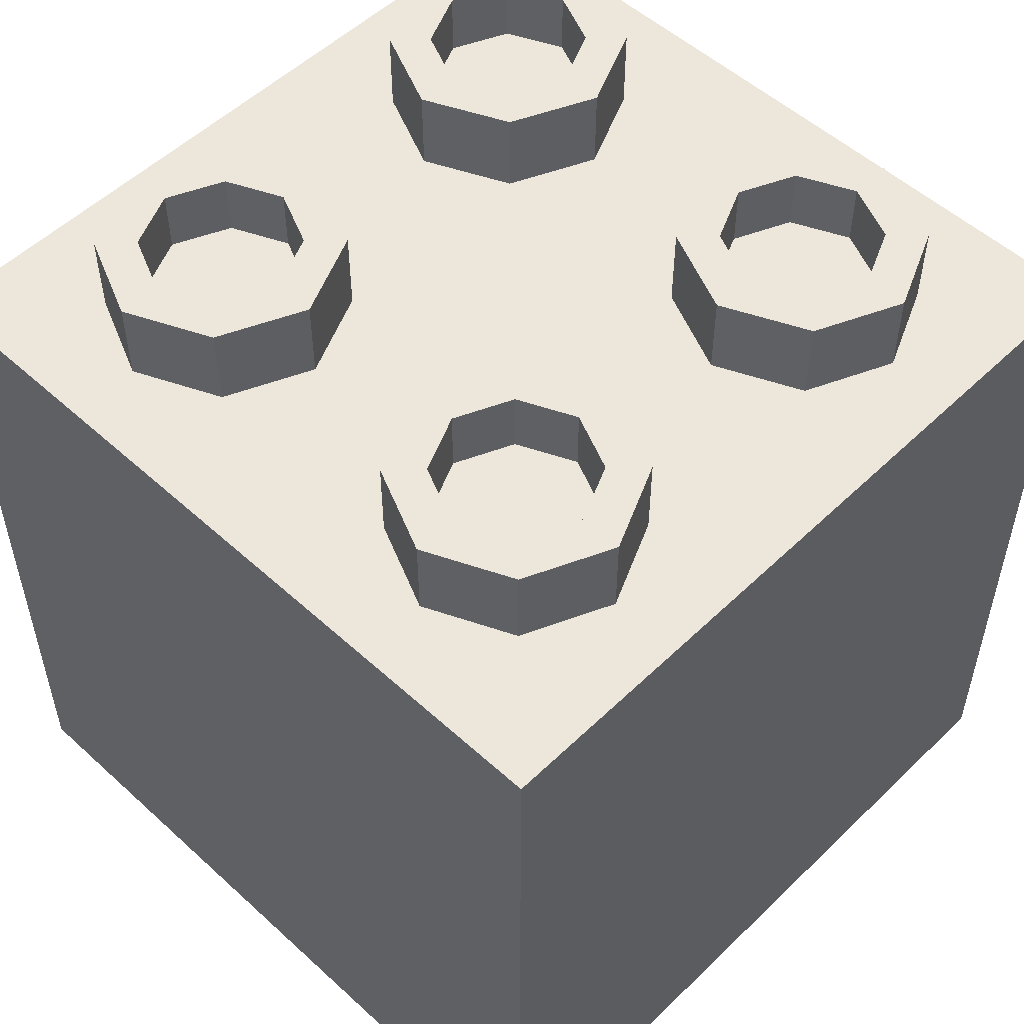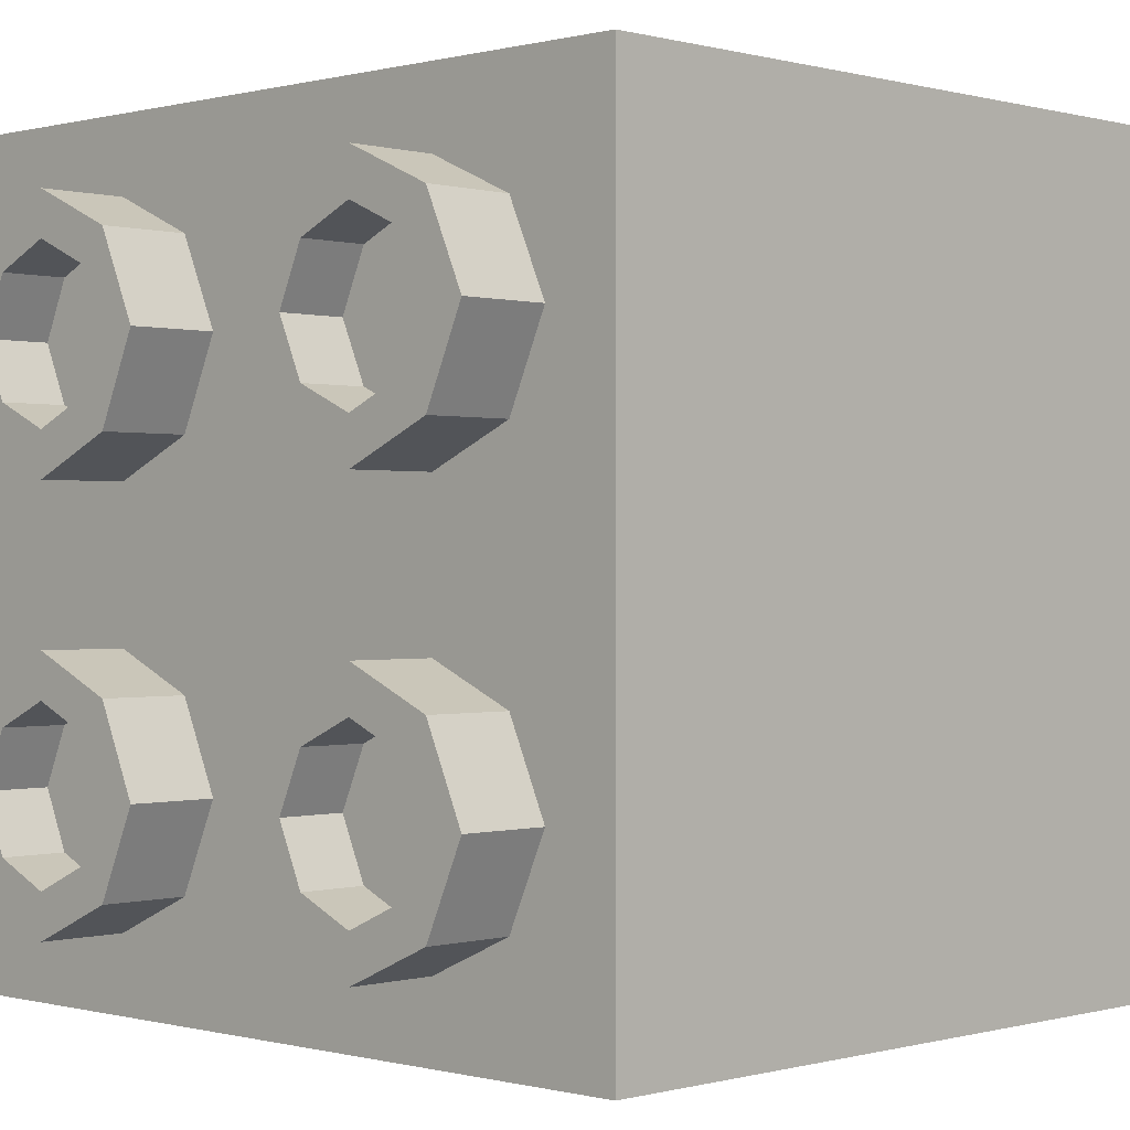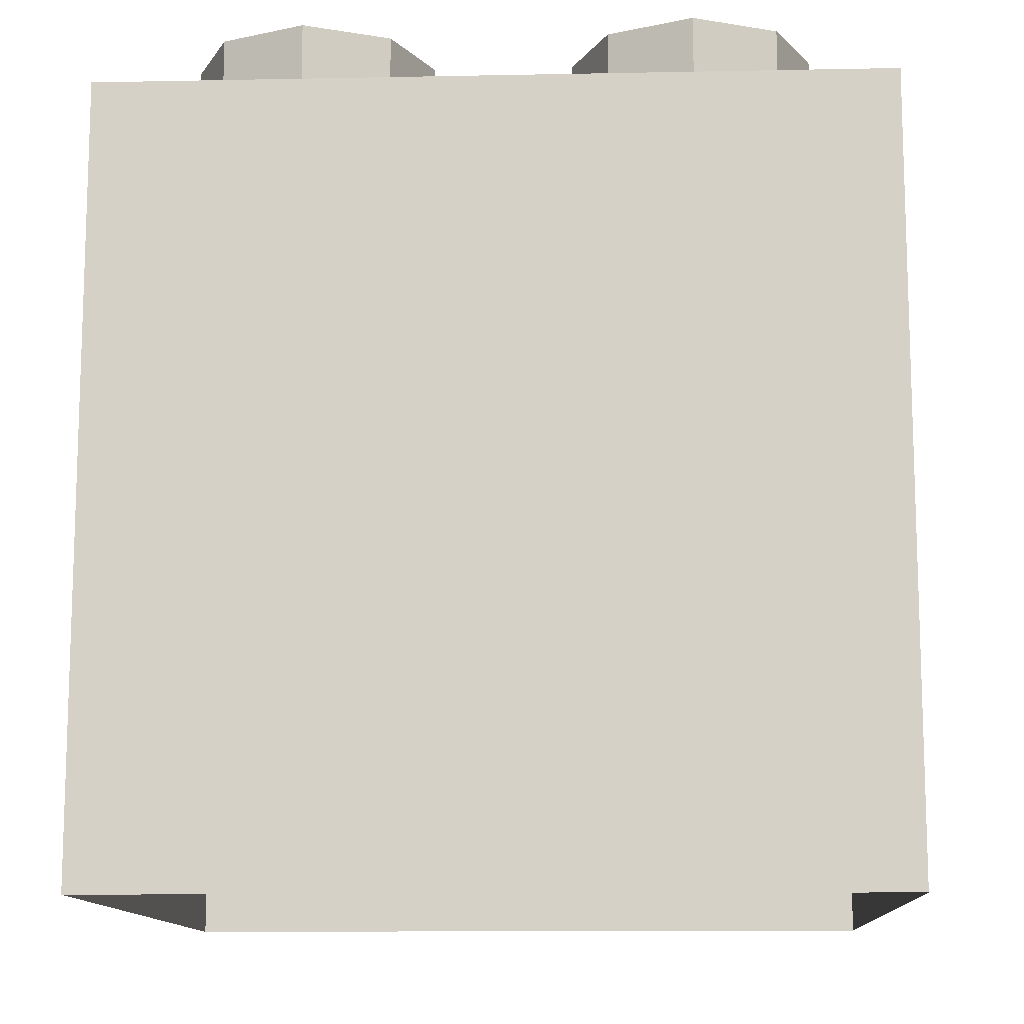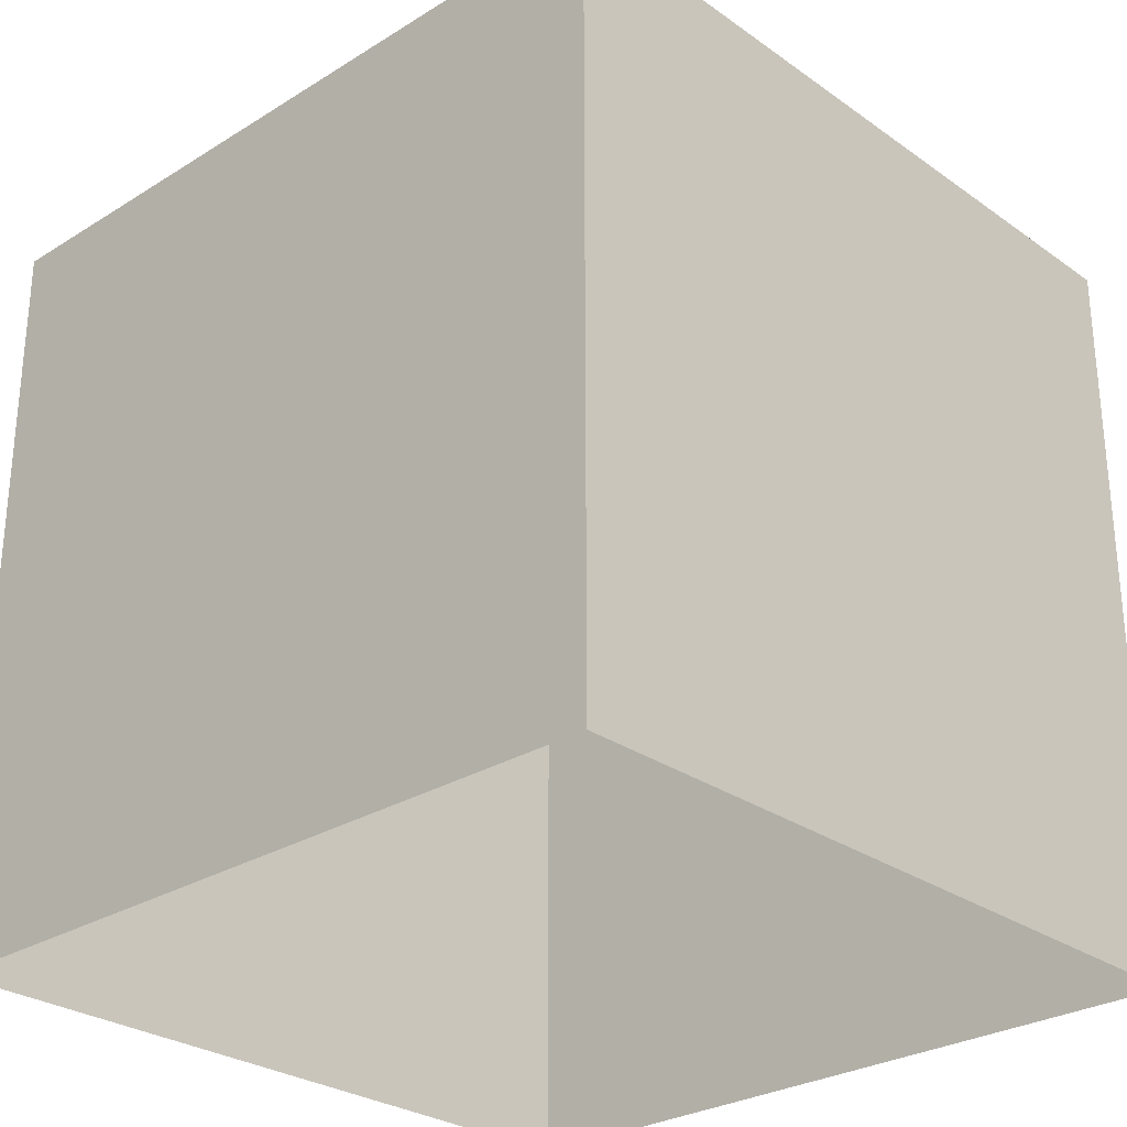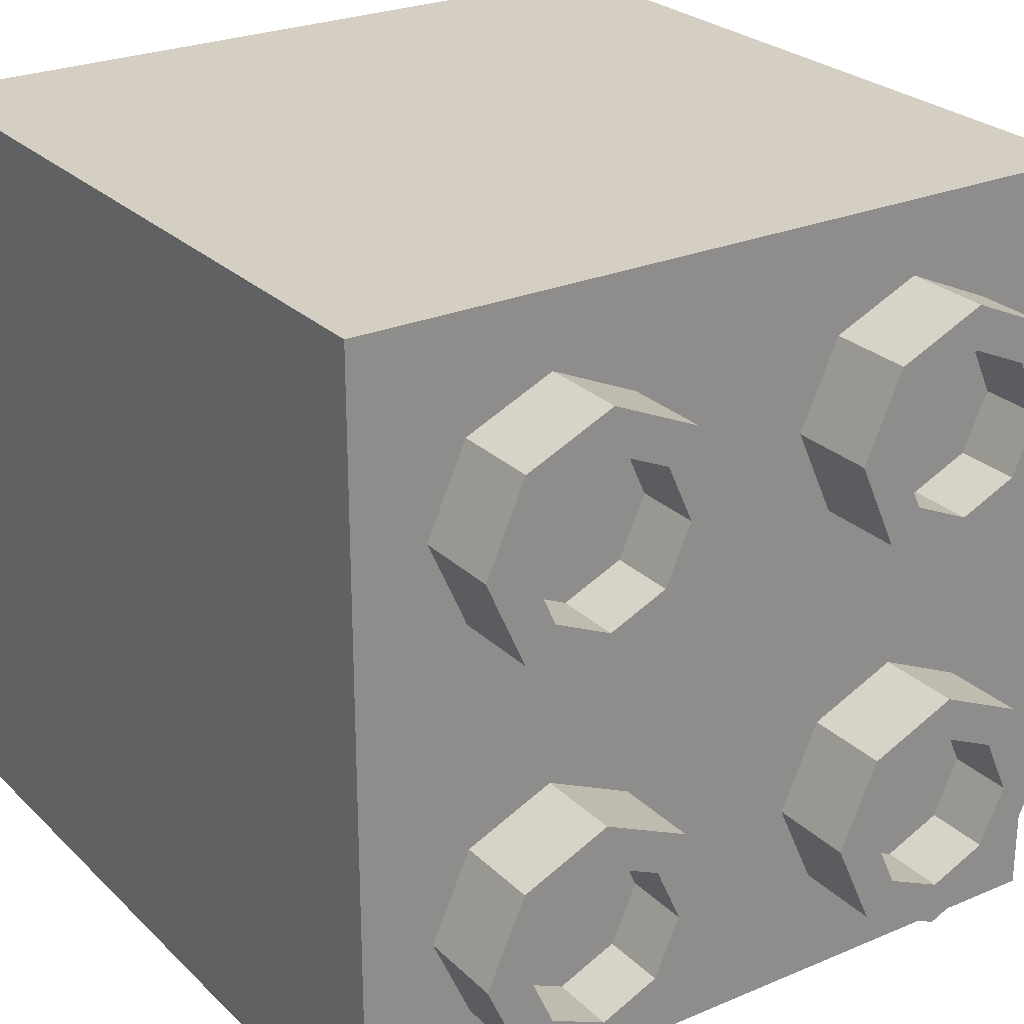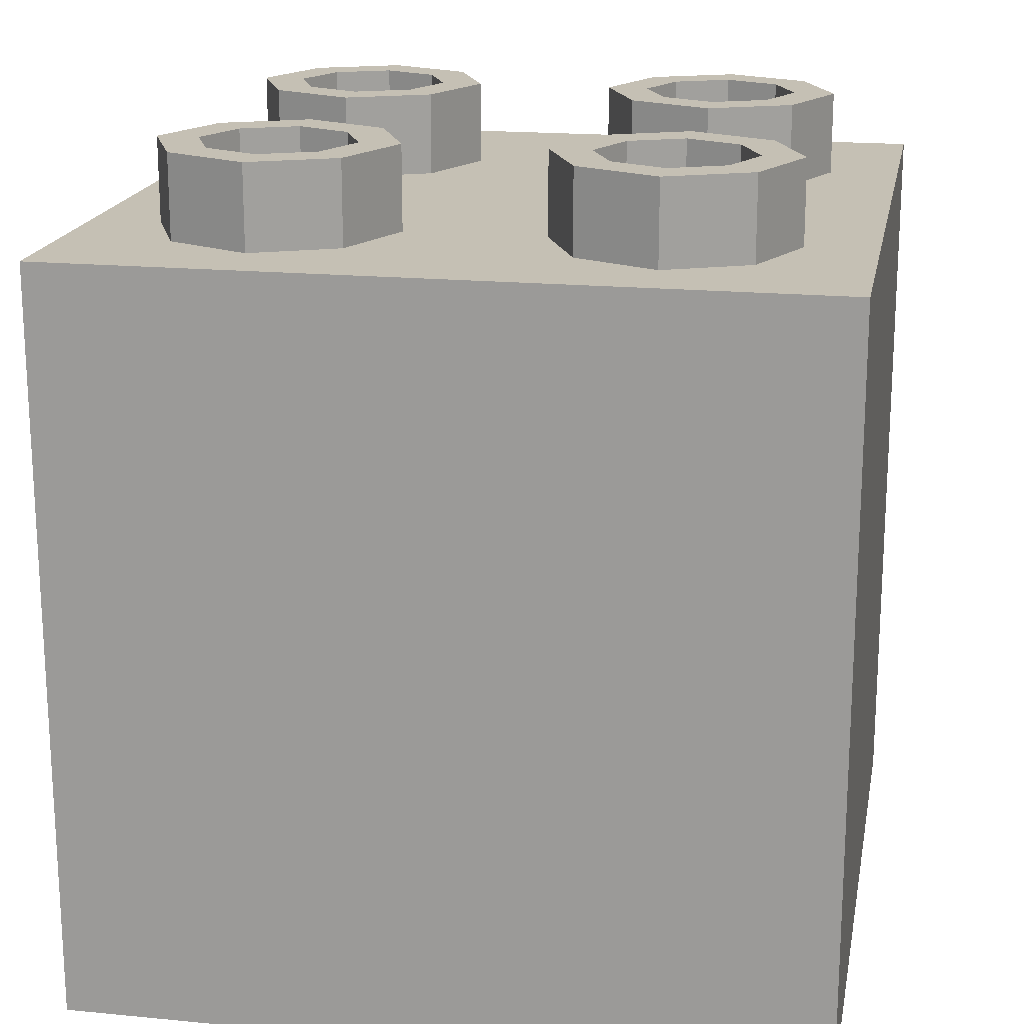
<metadata>
{"format":"obj","ext":"obj","renderer":"f3d","projection":"perspective","resolution":1024,"background":"white","views":[{"elev":53.2,"azim":-135.8,"up":"+Y"},{"elev":-0.0,"azim":-135.7,"up":"+Z"},{"elev":-12.0,"azim":2.7,"up":"+Y"},{"elev":-28.1,"azim":43.2,"up":"+Y"},{"elev":25.7,"azim":145.9,"up":"+Z"},{"elev":18.3,"azim":-169.4,"up":"+Y"}]}
</metadata>
<code>
g default
v 128 128 0
v 64 128 0
v 128 128 64
v 64 128 64
v 109.9 128 45.94
v 82.06 128 45.94
v 109.9 128 18.06
v 82.06 128 18.06
v 128 128 32
v 116.2 128 32
v 75.82 128 32
v 64 128 32
v 96 128 0
v 96 128 64
v 96 128 52.18
v 96 128 11.82
v 96 142.1 52.18
v 82.06 142.1 45.94
v 75.82 142.1 32
v 96 142.1 11.82
v 82.06 142.1 18.06
v 109.9 142.1 45.94
v 116.2 142.1 32
v 109.9 142.1 18.06
v 96 142.1 45.21
v 86.87 142.1 41.13
v 82.79 142.1 32
v 96 142.1 18.79
v 86.87 142.1 22.87
v 105.1 142.1 41.13
v 109.2 142.1 32
v 105.1 142.1 22.87
v 96 131.4 45.21
v 86.87 131.4 41.13
v 96 131.4 32
v 82.79 131.4 32
v 96 131.4 18.79
v 86.87 131.4 22.87
v 105.1 131.4 41.13
v 109.2 131.4 32
v 105.1 131.4 22.87
v 128 128 128
v 64 128 128
v 82.06 128 109.9
v 82.06 128 82.06
v 109.9 128 109.9
v 109.9 128 82.06
v 96 128 128
v 96 128 116.2
v 96 128 75.82
v 128 128 96
v 64 128 96
v 75.82 128 96
v 116.2 128 96
v 75.82 142.1 96
v 82.06 142.1 82.06
v 96 142.1 75.82
v 116.2 142.1 96
v 109.9 142.1 82.06
v 82.06 142.1 109.9
v 96 142.1 116.2
v 109.9 142.1 109.9
v 82.79 142.1 96
v 86.87 142.1 86.87
v 96 142.1 82.79
v 109.2 142.1 96
v 105.1 142.1 86.87
v 86.87 142.1 105.1
v 96 142.1 109.2
v 105.1 142.1 105.1
v 82.79 131.4 96
v 86.87 131.4 86.87
v 96 131.4 96
v 96 131.4 82.79
v 109.2 131.4 96
v 105.1 131.4 86.87
v 86.87 131.4 105.1
v 96 131.4 109.2
v 105.1 131.4 105.1
v 0 128 128
v 0 128 64
v 18.06 128 82.06
v 45.94 128 82.06
v 18.06 128 109.9
v 45.94 128 109.9
v 0 128 96
v 11.82 128 96
v 52.18 128 96
v 32 128 128
v 32 128 64
v 32 128 75.82
v 32 128 116.2
v 32 142.1 75.82
v 45.94 142.1 82.06
v 52.18 142.1 96
v 32 142.1 116.2
v 45.94 142.1 109.9
v 18.06 142.1 82.06
v 11.82 142.1 96
v 18.06 142.1 109.9
v 32 142.1 82.79
v 41.13 142.1 86.87
v 45.21 142.1 96
v 32 142.1 109.2
v 41.13 142.1 105.1
v 22.87 142.1 86.87
v 18.79 142.1 96
v 22.87 142.1 105.1
v 32 131.4 82.79
v 41.13 131.4 86.87
v 32 131.4 96
v 45.21 131.4 96
v 32 131.4 109.2
v 41.13 131.4 105.1
v 22.87 131.4 86.87
v 18.79 131.4 96
v 22.87 131.4 105.1
v 0 128 0
v 45.94 128 18.06
v 45.94 128 45.94
v 18.06 128 18.06
v 18.06 128 45.94
v 32 128 0
v 32 128 11.82
v 32 128 52.18
v 0 128 32
v 52.18 128 32
v 11.82 128 32
v 52.18 142.1 32
v 45.94 142.1 45.94
v 32 142.1 52.18
v 11.82 142.1 32
v 18.06 142.1 45.94
v 45.94 142.1 18.06
v 32 142.1 11.82
v 18.06 142.1 18.06
v 45.21 142.1 32
v 41.13 142.1 41.13
v 32 142.1 45.21
v 18.79 142.1 32
v 22.87 142.1 41.13
v 41.13 142.1 22.87
v 32 142.1 18.79
v 22.87 142.1 22.87
v 45.21 131.4 32
v 41.13 131.4 41.13
v 32 131.4 32
v 32 131.4 45.21
v 18.79 131.4 32
v 22.87 131.4 41.13
v 41.13 131.4 22.87
v 32 131.4 18.79
v 22.87 131.4 22.87
v 64 0 128
v 32 0 128
v 0 0 128
v 0 0 96
v 0 0 64
v 0 0 32
v 0 0 0
v 32 0 0
v 64 0 0
v 96 0 0
v 128 0 0
v 128 0 32
v 128 0 64
v 128 0 96
v 128 0 128
v 96 0 128
g Large_Lego_4_1
f 34 33 35 36
f 4 14 15 6
f 3 9 10 5
f 16 13 2 8
f 12 4 6 11
f 9 1 7 10
f 36 35 37 38
f 2 12 11 8
f 15 14 3 5
f 35 33 39 40
f 37 35 40 41
f 1 13 16 7
f 6 15 17 18
f 11 6 18 19
f 16 8 21 20
f 8 11 19 21
f 15 5 22 17
f 5 10 23 22
f 10 7 24 23
f 7 16 20 24
f 18 17 25 26
f 19 18 26 27
f 20 21 29 28
f 21 19 27 29
f 17 22 30 25
f 22 23 31 30
f 23 24 32 31
f 24 20 28 32
f 26 25 33 34
f 27 26 34 36
f 28 29 38 37
f 29 27 36 38
f 25 30 39 33
f 30 31 40 39
f 31 32 41 40
f 32 28 37 41
f 72 71 73 74
f 4 52 53 45
f 43 48 49 44
f 54 51 3 47
f 14 4 45 50
f 48 42 46 49
f 74 73 75 76
f 3 14 50 47
f 53 52 43 44
f 73 71 77 78
f 75 73 78 79
f 42 51 54 46
f 45 53 55 56
f 50 45 56 57
f 54 47 59 58
f 47 50 57 59
f 53 44 60 55
f 44 49 61 60
f 49 46 62 61
f 46 54 58 62
f 56 55 63 64
f 57 56 64 65
f 58 59 67 66
f 59 57 65 67
f 55 60 68 63
f 60 61 69 68
f 61 62 70 69
f 62 58 66 70
f 64 63 71 72
f 65 64 72 74
f 66 67 76 75
f 67 65 74 76
f 63 68 77 71
f 68 69 78 77
f 69 70 79 78
f 70 66 75 79
f 110 109 111 112
f 4 90 91 83
f 81 86 87 82
f 92 89 43 85
f 52 4 83 88
f 86 80 84 87
f 112 111 113 114
f 43 52 88 85
f 91 90 81 82
f 111 109 115 116
f 113 111 116 117
f 80 89 92 84
f 83 91 93 94
f 88 83 94 95
f 92 85 97 96
f 85 88 95 97
f 91 82 98 93
f 82 87 99 98
f 87 84 100 99
f 84 92 96 100
f 94 93 101 102
f 95 94 102 103
f 96 97 105 104
f 97 95 103 105
f 93 98 106 101
f 98 99 107 106
f 99 100 108 107
f 100 96 104 108
f 102 101 109 110
f 103 102 110 112
f 104 105 114 113
f 105 103 112 114
f 101 106 115 109
f 106 107 116 115
f 107 108 117 116
f 108 104 113 117
f 146 145 147 148
f 4 12 127 120
f 2 123 124 119
f 128 126 81 122
f 90 4 120 125
f 123 118 121 124
f 148 147 149 150
f 81 90 125 122
f 127 12 2 119
f 147 145 151 152
f 149 147 152 153
f 118 126 128 121
f 120 127 129 130
f 125 120 130 131
f 128 122 133 132
f 122 125 131 133
f 127 119 134 129
f 119 124 135 134
f 124 121 136 135
f 121 128 132 136
f 130 129 137 138
f 131 130 138 139
f 132 133 141 140
f 133 131 139 141
f 129 134 142 137
f 134 135 143 142
f 135 136 144 143
f 136 132 140 144
f 138 137 145 146
f 139 138 146 148
f 140 141 150 149
f 141 139 148 150
f 137 142 151 145
f 142 143 152 151
f 143 144 153 152
f 144 140 149 153
f 155 154 43 89
f 156 155 89 80
f 86 157 156 80
f 81 158 157 86
f 159 158 81 126
f 160 159 126 118
f 123 161 160 118
f 2 162 161 123
f 163 162 2 13
f 164 163 13 1
f 9 165 164 1
f 3 166 165 9
f 167 166 3 51
f 168 167 51 42
f 48 169 168 42
f 43 154 169 48

</code>
